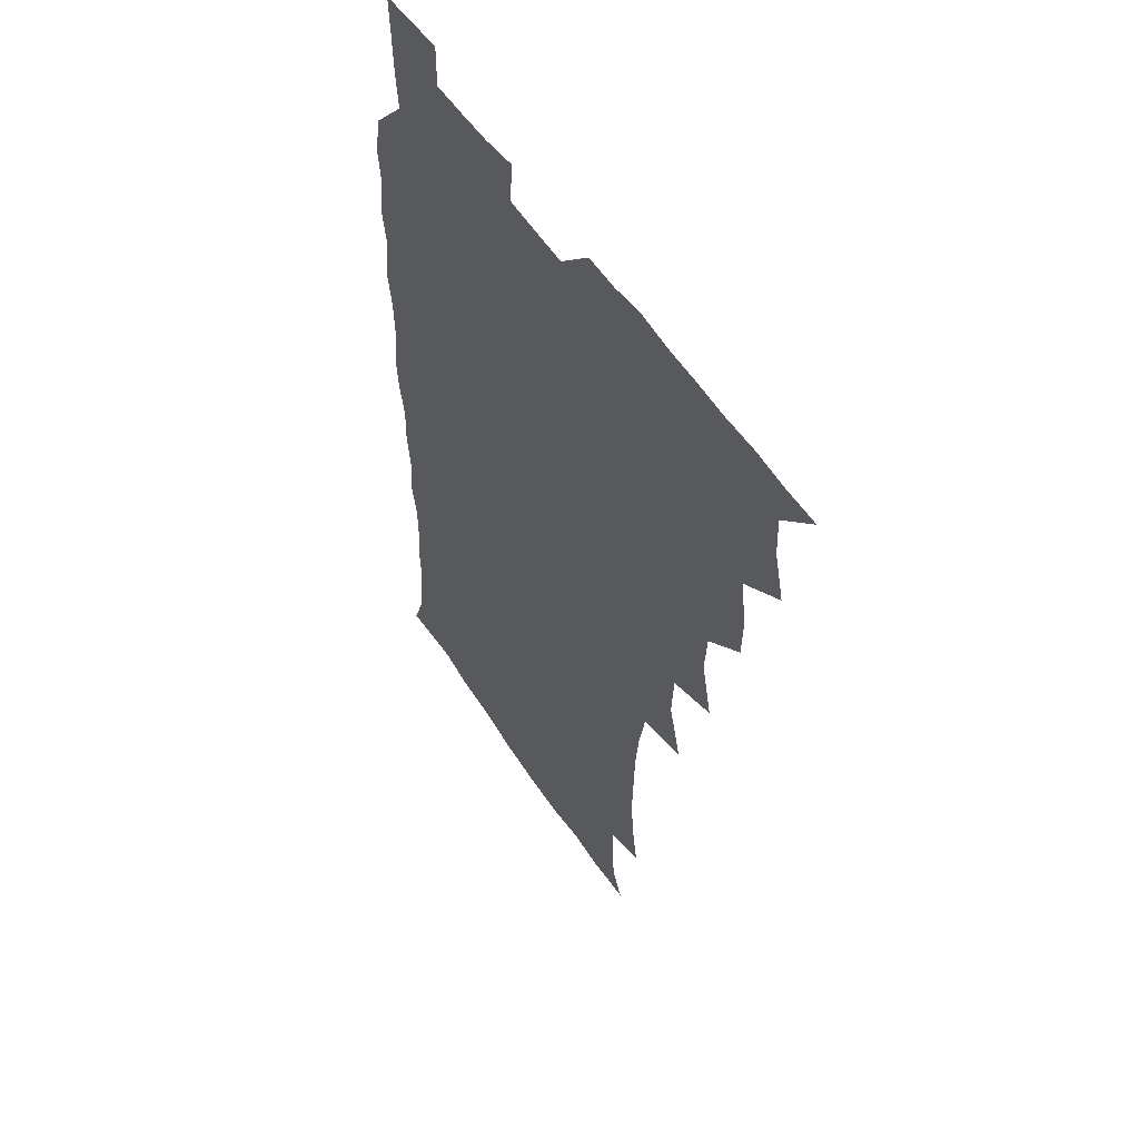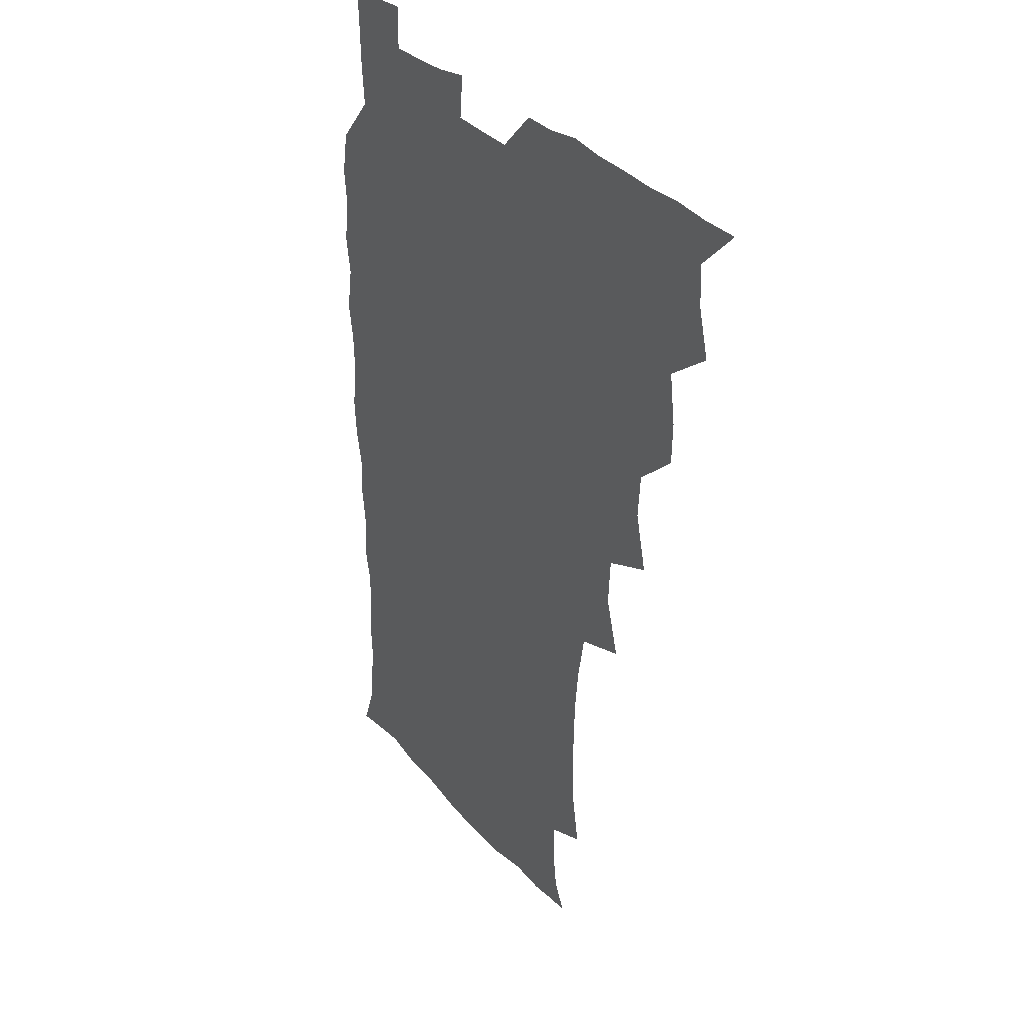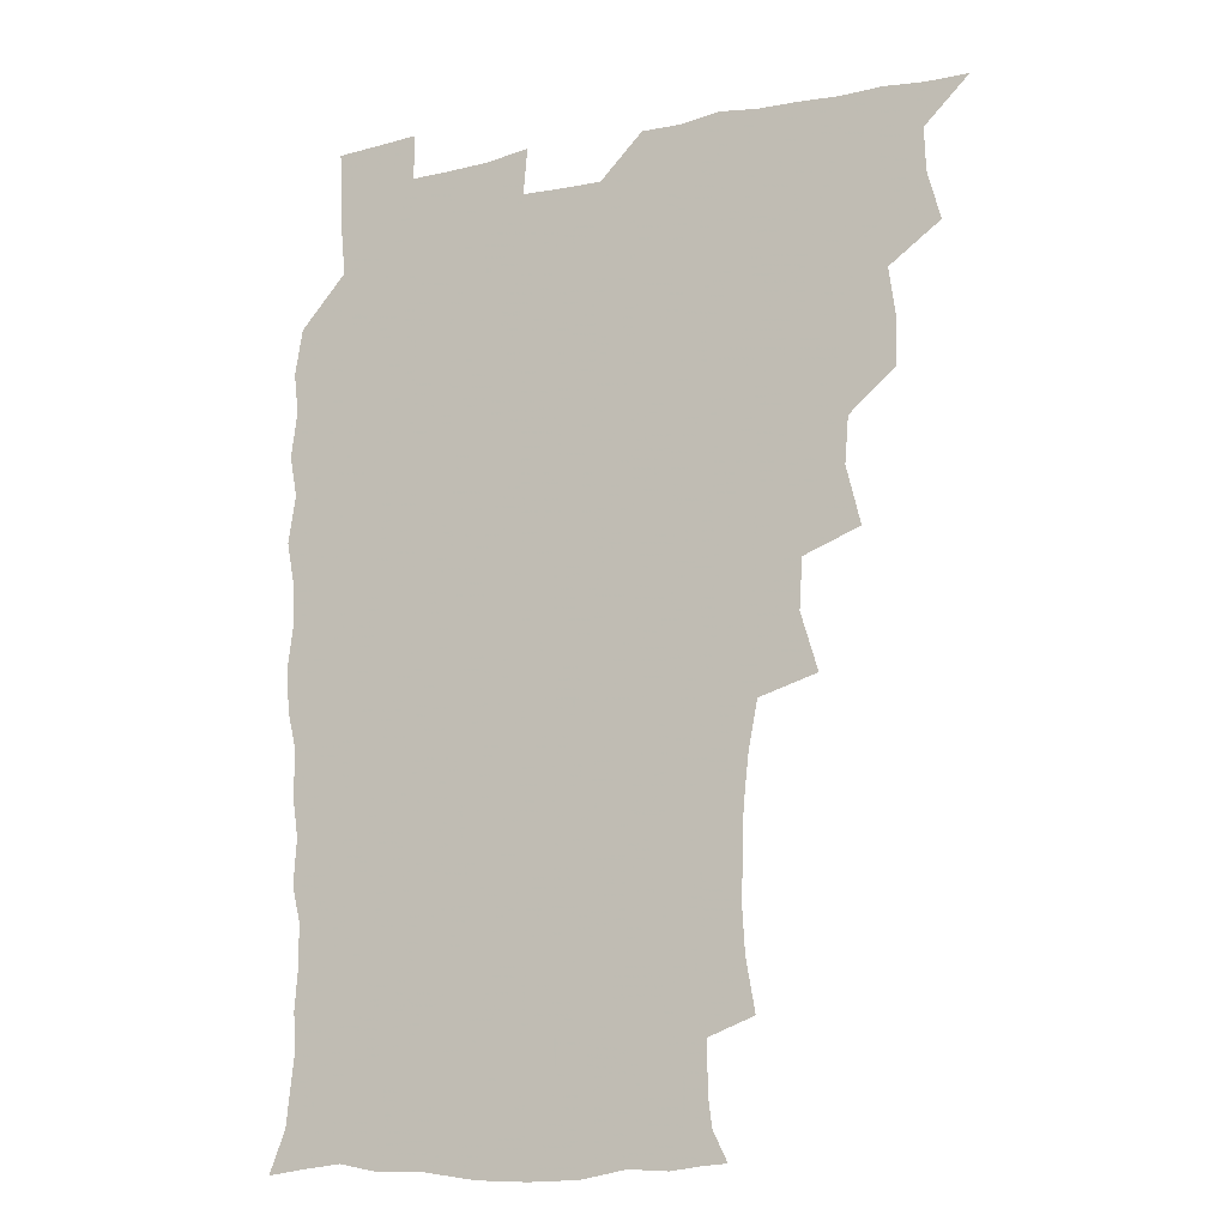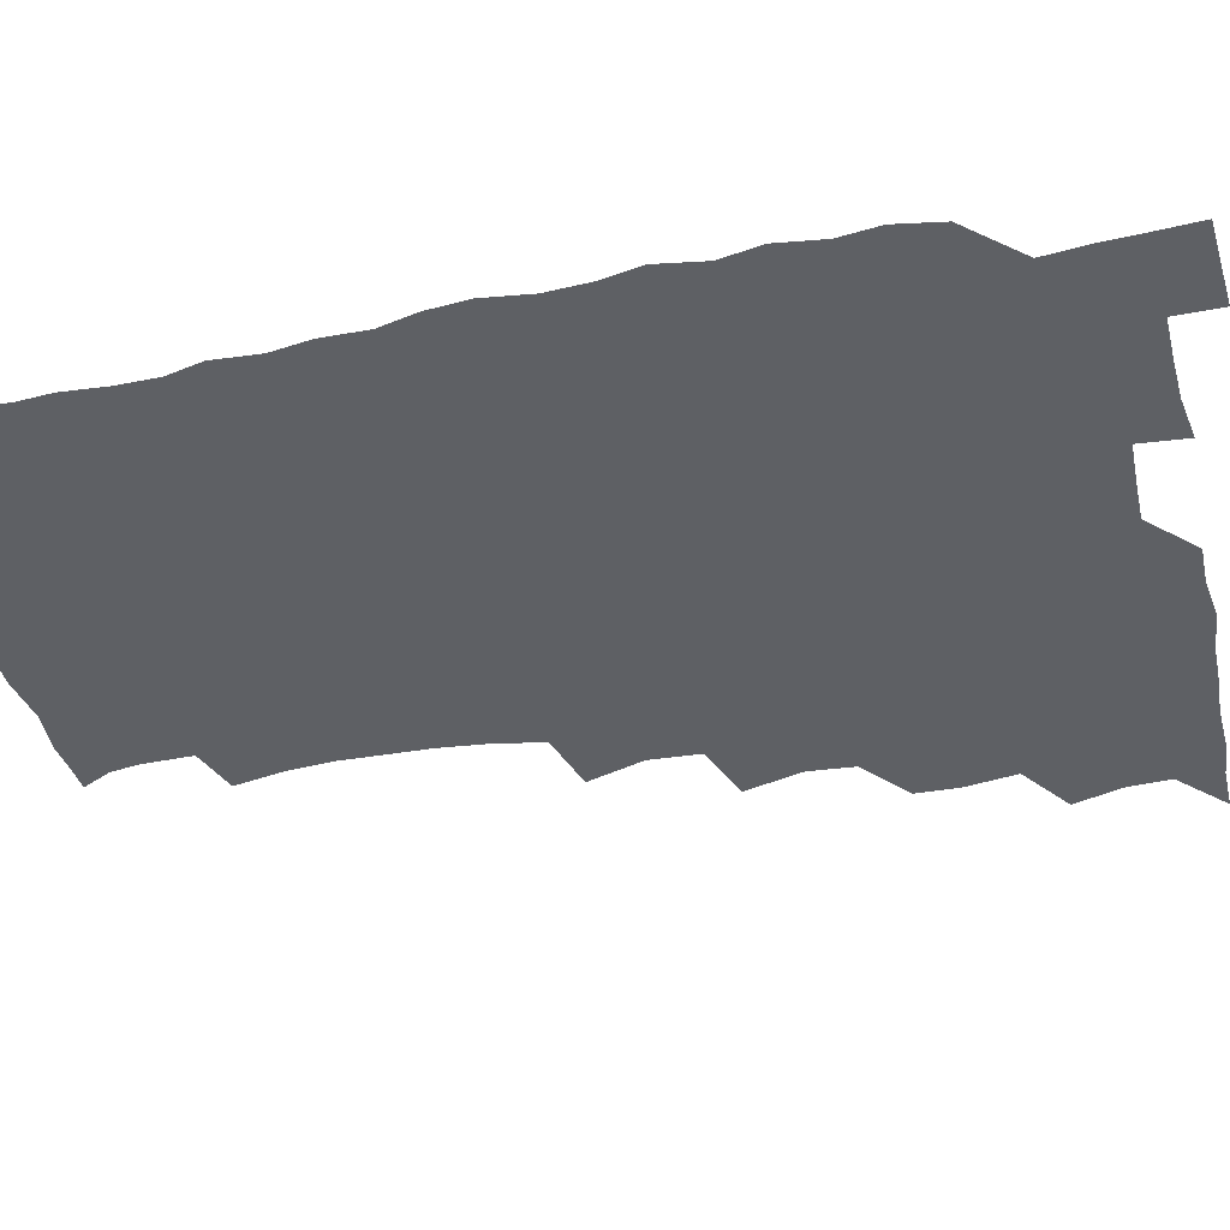
<metadata>
{"format":"obj","ext":"obj","renderer":"f3d","projection":"perspective","resolution":1024,"background":"white","views":[{"elev":53.5,"azim":-122.0,"up":"+Y"},{"elev":31.6,"azim":-123.2,"up":"+Y"},{"elev":-12.9,"azim":-154.6,"up":"+Y"},{"elev":-42.9,"azim":103.1,"up":"+Z"}]}
</metadata>
<code>
v 465.8 525.5 0
v 476.9 476.5 0
v 481.7 494.1 0
v 482.2 509.6 0
v 481.3 525.4 0
v 493.7 428.6 0
v 493.2 444.3 0
v 495.7 463.1 0
v 497.6 479.9 0
v 498.4 495 0
v 497.8 509.7 0
v 496.1 526.7 0
v 506.8 376.7 0
v 512 397.6 0
v 510.7 414.3 0
v 513 433.9 0
v 511.1 448.6 0
v 510.2 463.1 0
v 513.9 480.9 0
v 513.6 495.3 0
v 512.7 510 0
v 511.5 526.1 0
v 522.5 329.8 0
v 528.7 350.5 0
v 527.6 368.6 0
v 527.7 386.7 0
v 528.8 404.4 0
v 527.2 418.7 0
v 528.2 435.6 0
v 528.4 451 0
v 528.6 466.3 0
v 528.3 480.9 0
v 528 495.5 0
v 527.3 510.3 0
v 526.2 526.9 0
v 545.7 221.4 0
v 549 240.1 0
v 550.1 256.8 0
v 549.6 271.5 0
v 549.1 287.9 0
v 547.3 305.1 0
v 543.8 323.2 0
v 543.3 340.7 0
v 543.3 357 0
v 543.9 374.8 0
v 542.8 389.6 0
v 542.9 405.6 0
v 543 421.2 0
v 543.9 437.1 0
v 543.7 451.9 0
v 544.7 467 0
v 543.7 481.1 0
v 542.7 495.7 0
v 542.1 510.3 0
v 540.9 527.1 0
v 555.7 175.8 0
v 560.9 186.4 0
v 562.4 197.2 0
v 562.5 215 0
v 564.4 235.5 0
v 563.2 249.6 0
v 563.9 266.1 0
v 562.3 279.7 0
v 562.9 298.7 0
v 560.2 312.5 0
v 559.5 329.5 0
v 557.9 344.2 0
v 558.9 361.5 0
v 558.4 377 0
v 558.7 393 0
v 558.2 407.7 0
v 559.6 424.1 0
v 558.5 437.8 0
v 559.7 453.5 0
v 558.9 467.2 0
v 558.3 481.2 0
v 557.8 495.5 0
v 556.4 511.6 0
v 555 528.8 0
v 564.9 175 0
v 572.1 189.7 0
v 575.4 206.5 0
v 577.6 225.6 0
v 577.9 241.7 0
v 577.9 257.4 0
v 576.7 270.9 0
v 576.6 287.2 0
v 576.2 303.5 0
v 575 317.7 0
v 574.9 334.6 0
v 574.4 349.6 0
v 572.8 362.4 0
v 572.8 378.3 0
v 573.4 394.4 0
v 574.3 410.9 0
v 573.7 424.4 0
v 573.3 438.4 0
v 573.7 453.4 0
v 573 467.2 0
v 573.1 481.2 0
v 572.4 495.4 0
v 570.9 511.9 0
v 570.3 526.8 0
v 575.8 173.5 0
v 586.7 195.3 0
v 590.6 214.4 0
v 590.8 228.9 0
v 590.9 244.4 0
v 590.6 259.5 0
v 590.3 274.1 0
v 589.8 289.2 0
v 589.2 304.8 0
v 589.8 322.2 0
v 588.7 335.5 0
v 587.8 349.4 0
v 588 365.6 0
v 587.4 380.1 0
v 587.9 394 0
v 588.1 409.9 0
v 587.5 423.7 0
v 587.6 438.4 0
v 588.1 453.4 0
v 587.7 467.3 0
v 587.4 481.4 0
v 586.6 496.2 0
v 585.4 511.7 0
v 584.4 527 0
v 590.6 174.2 0
v 601.3 198.2 0
v 603.8 216.2 0
v 604.6 232.1 0
v 604.3 245.7 0
v 603.6 259.2 0
v 603.5 275.2 0
v 603.3 291.5 0
v 603.2 305.9 0
v 603.2 323.1 0
v 602.5 336.3 0
v 602.5 351.7 0
v 602 365.4 0
v 601 376.5 0
v 601.7 394 0
v 602.4 410.7 0
v 602 424.4 0
v 602.6 440 0
v 602.2 453.4 0
v 602.1 467.5 0
v 601.8 481.6 0
v 601.8 495.6 0
v 600.4 511.1 0
v 607.3 171 0
v 615.3 198.2 0
v 617.3 217.2 0
v 617.7 232 0
v 617.7 247.4 0
v 617.5 261.4 0
v 617.5 277.7 0
v 616.9 290.5 0
v 616.7 307.7 0
v 616.9 322.6 0
v 616.5 336.9 0
v 616.5 351.8 0
v 616.6 367.4 0
v 616.6 381.1 0
v 616.3 395.5 0
v 616.4 411.2 0
v 616.3 424.5 0
v 616.5 439.7 0
v 616.8 453.8 0
v 617 467.7 0
v 616.9 481.5 0
v 616.3 496.2 0
v 615.6 511.2 0
v 626.2 170.4 0
v 630.1 196.8 0
v 630.9 215.2 0
v 631 232.6 0
v 631.1 247.6 0
v 631.2 262.3 0
v 630.9 277.5 0
v 631.1 292 0
v 630.7 305.1 0
v 630.3 323.3 0
v 630.5 335.1 0
v 630.3 351.9 0
v 630.4 366.4 0
v 630.5 381.6 0
v 630.5 395.6 0
v 630.4 410.8 0
v 630.6 425.3 0
v 630.6 439.6 0
v 630.8 453.7 0
v 630.9 467.9 0
v 631.1 481.6 0
v 631.2 495.8 0
v 630.6 511.7 0
v 629.1 528.7 0
v 645.2 171 0
v 645.2 198.5 0
v 644.9 217 0
v 645 231.3 0
v 644.7 246.4 0
v 644.8 262.3 0
v 644.3 277.5 0
v 644.4 294.5 0
v 644.6 306.6 0
v 643.9 323.3 0
v 644.3 337.1 0
v 644.3 351.3 0
v 644.4 366.3 0
v 644.4 381.1 0
v 644.5 395.6 0
v 644.5 410.2 0
v 644.6 425.2 0
v 644.7 439.5 0
v 645 453.4 0
v 645.3 467.5 0
v 645.5 481.7 0
v 645.7 496 0
v 645.7 510.7 0
v 644.9 526.3 0
v 664.5 173.8 0
v 660.3 198 0
v 659 215.3 0
v 658.3 231.7 0
v 659.2 244.1 0
v 657.9 262.4 0
v 658.9 274.6 0
v 657.7 292.5 0
v 657.8 307.6 0
v 657.8 322.2 0
v 657.6 337.6 0
v 657.8 351.6 0
v 658.9 364.8 0
v 658.8 379.6 0
v 658.7 394.5 0
v 658.9 408.6 0
v 658.3 425.5 0
v 658.4 439.9 0
v 659 453.8 0
v 659.3 468 0
v 659.8 481.8 0
v 660.2 495.9 0
v 660.3 510.5 0
v 660.1 525.7 0
v 682 173.9 0
v 675.2 197.2 0
v 673.6 213.1 0
v 673.1 228 0
v 672.4 244.2 0
v 671.9 259.9 0
v 672.1 274.6 0
v 670.9 292 0
v 671.3 306 0
v 672.9 318.8 0
v 672 335 0
v 673.2 348.4 0
v 672.4 364.8 0
v 672.3 379.9 0
v 672.6 394.3 0
v 672.1 410 0
v 673.4 423.4 0
v 674.1 437.5 0
v 673.4 453.1 0
v 673.5 467.5 0
v 674.3 481.5 0
v 674.5 495.9 0
v 675 510.6 0
v 675.4 525.4 0
v 675.3 542 0
v 697 176.7 0
v 689.4 196.4 0
v 687.8 211.1 0
v 686.3 227.1 0
v 686.5 241.2 0
v 685.2 258.1 0
v 685 273.9 0
v 685.1 288.7 0
v 686.4 302 0
v 685.5 319.1 0
v 686.4 332.9 0
v 686.1 348.6 0
v 686.5 362.9 0
v 686.5 377.9 0
v 687.6 392 0
v 687.5 407.1 0
v 688.7 421.1 0
v 687.6 437.5 0
v 688.7 451.2 0
v 688.3 466.5 0
v 688 481.7 0
v 688.7 495.6 0
v 689.8 510 0
v 690.4 525.1 0
v 690.5 540.9 0
v 711.8 175 0
v 704.2 193.3 0
v 701.4 208.5 0
v 701.1 222.2 0
v 699.7 238.3 0
v 699.6 253 0
v 699.4 268.5 0
v 700 283.5 0
v 699.7 299.1 0
v 699.4 315.1 0
v 701.3 328.5 0
v 702.2 343.4 0
v 700.5 360 0
v 703.4 372.7 0
v 702.9 388.6 0
v 701.6 405.1 0
v 703.3 418.8 0
v 702.7 434.8 0
v 703.3 449.3 0
v 703.2 464.5 0
v 702.3 479.9 0
v 703.7 493.5 0
v 705.1 509.1 0
v 705.7 524.7 0
v 706.4 539.9 0
v 724.9 173 0
v 718.8 188.5 0
v 717.4 201.1 0
v 715.8 215.1 0
v 716.7 227.9 0
v 715.4 243.4 0
v 715.5 258.5 0
v 718.4 271.4 0
v 717.3 288.1 0
v 719.4 302.7 0
v 719 318.9 0
v 722.2 332.7 0
v 723.4 347.8 0
v 721.2 364.9 0
v 721.9 380.2 0
v 724.5 394.7 0
v 721.7 412.1 0
v 724.3 426.5 0
v 722 443.3 0
v 723.6 457.8 0
v 720.7 474.5 0
f 4 5 1
f 8 9 2
f 2 9 3
f 9 10 3
f 3 10 4
f 10 11 4
f 4 11 5
f 11 12 5
f 15 16 6
f 6 16 7
f 16 17 7
f 7 17 8
f 17 18 8
f 8 18 9
f 18 19 9
f 9 19 10
f 19 20 10
f 10 20 11
f 20 21 11
f 11 21 12
f 21 22 12
f 25 26 13
f 13 26 14
f 26 27 14
f 14 27 15
f 27 28 15
f 15 28 16
f 28 29 16
f 16 29 17
f 29 30 17
f 17 30 18
f 30 31 18
f 18 31 19
f 31 32 19
f 19 32 20
f 32 33 20
f 20 33 21
f 33 34 21
f 21 34 22
f 34 35 22
f 42 43 23
f 23 43 24
f 43 44 24
f 24 44 25
f 44 45 25
f 25 45 26
f 45 46 26
f 26 46 27
f 46 47 27
f 27 47 28
f 47 48 28
f 28 48 29
f 48 49 29
f 29 49 30
f 49 50 30
f 30 50 31
f 50 51 31
f 31 51 32
f 51 52 32
f 32 52 33
f 52 53 33
f 33 53 34
f 53 54 34
f 34 54 35
f 54 55 35
f 59 60 36
f 36 60 37
f 60 61 37
f 37 61 38
f 61 62 38
f 38 62 39
f 62 63 39
f 39 63 40
f 63 64 40
f 40 64 41
f 64 65 41
f 41 65 42
f 65 66 42
f 42 66 43
f 66 67 43
f 43 67 44
f 67 68 44
f 44 68 45
f 68 69 45
f 45 69 46
f 69 70 46
f 46 70 47
f 70 71 47
f 47 71 48
f 71 72 48
f 48 72 49
f 72 73 49
f 49 73 50
f 73 74 50
f 50 74 51
f 74 75 51
f 51 75 52
f 75 76 52
f 52 76 53
f 76 77 53
f 53 77 54
f 77 78 54
f 54 78 55
f 78 79 55
f 56 80 57
f 80 81 57
f 57 81 58
f 81 82 58
f 58 82 59
f 82 83 59
f 59 83 60
f 83 84 60
f 60 84 61
f 84 85 61
f 61 85 62
f 85 86 62
f 62 86 63
f 86 87 63
f 63 87 64
f 87 88 64
f 64 88 65
f 88 89 65
f 65 89 66
f 89 90 66
f 66 90 67
f 90 91 67
f 67 91 68
f 91 92 68
f 68 92 69
f 92 93 69
f 69 93 70
f 93 94 70
f 70 94 71
f 94 95 71
f 71 95 72
f 95 96 72
f 72 96 73
f 96 97 73
f 73 97 74
f 97 98 74
f 74 98 75
f 98 99 75
f 75 99 76
f 99 100 76
f 76 100 77
f 100 101 77
f 77 101 78
f 101 102 78
f 78 102 79
f 102 103 79
f 80 104 81
f 104 105 81
f 81 105 82
f 105 106 82
f 82 106 83
f 106 107 83
f 83 107 84
f 107 108 84
f 84 108 85
f 108 109 85
f 85 109 86
f 109 110 86
f 86 110 87
f 110 111 87
f 87 111 88
f 111 112 88
f 88 112 89
f 112 113 89
f 89 113 90
f 113 114 90
f 90 114 91
f 114 115 91
f 91 115 92
f 115 116 92
f 92 116 93
f 116 117 93
f 93 117 94
f 117 118 94
f 94 118 95
f 118 119 95
f 95 119 96
f 119 120 96
f 96 120 97
f 120 121 97
f 97 121 98
f 121 122 98
f 98 122 99
f 122 123 99
f 99 123 100
f 123 124 100
f 100 124 101
f 124 125 101
f 101 125 102
f 125 126 102
f 102 126 103
f 126 127 103
f 104 128 105
f 128 129 105
f 105 129 106
f 129 130 106
f 106 130 107
f 130 131 107
f 107 131 108
f 131 132 108
f 108 132 109
f 132 133 109
f 109 133 110
f 133 134 110
f 110 134 111
f 134 135 111
f 111 135 112
f 135 136 112
f 112 136 113
f 136 137 113
f 113 137 114
f 137 138 114
f 114 138 115
f 138 139 115
f 115 139 116
f 139 140 116
f 116 140 117
f 140 141 117
f 117 141 118
f 141 142 118
f 118 142 119
f 142 143 119
f 119 143 120
f 143 144 120
f 120 144 121
f 144 145 121
f 121 145 122
f 145 146 122
f 122 146 123
f 146 147 123
f 123 147 124
f 147 148 124
f 124 148 125
f 148 149 125
f 125 149 126
f 149 150 126
f 126 150 127
f 128 151 129
f 151 152 129
f 129 152 130
f 152 153 130
f 130 153 131
f 153 154 131
f 131 154 132
f 154 155 132
f 132 155 133
f 155 156 133
f 133 156 134
f 156 157 134
f 134 157 135
f 157 158 135
f 135 158 136
f 158 159 136
f 136 159 137
f 159 160 137
f 137 160 138
f 160 161 138
f 138 161 139
f 161 162 139
f 139 162 140
f 162 163 140
f 140 163 141
f 163 164 141
f 141 164 142
f 164 165 142
f 142 165 143
f 165 166 143
f 143 166 144
f 166 167 144
f 144 167 145
f 167 168 145
f 145 168 146
f 168 169 146
f 146 169 147
f 169 170 147
f 147 170 148
f 170 171 148
f 148 171 149
f 171 172 149
f 149 172 150
f 172 173 150
f 151 174 152
f 174 175 152
f 152 175 153
f 175 176 153
f 153 176 154
f 176 177 154
f 154 177 155
f 177 178 155
f 155 178 156
f 178 179 156
f 156 179 157
f 179 180 157
f 157 180 158
f 180 181 158
f 158 181 159
f 181 182 159
f 159 182 160
f 182 183 160
f 160 183 161
f 183 184 161
f 161 184 162
f 184 185 162
f 162 185 163
f 185 186 163
f 163 186 164
f 186 187 164
f 164 187 165
f 187 188 165
f 165 188 166
f 188 189 166
f 166 189 167
f 189 190 167
f 167 190 168
f 190 191 168
f 168 191 169
f 191 192 169
f 169 192 170
f 192 193 170
f 170 193 171
f 193 194 171
f 171 194 172
f 194 195 172
f 172 195 173
f 195 196 173
f 174 198 175
f 198 199 175
f 175 199 176
f 199 200 176
f 176 200 177
f 200 201 177
f 177 201 178
f 201 202 178
f 178 202 179
f 202 203 179
f 179 203 180
f 203 204 180
f 180 204 181
f 204 205 181
f 181 205 182
f 205 206 182
f 182 206 183
f 206 207 183
f 183 207 184
f 207 208 184
f 184 208 185
f 208 209 185
f 185 209 186
f 209 210 186
f 186 210 187
f 210 211 187
f 187 211 188
f 211 212 188
f 188 212 189
f 212 213 189
f 189 213 190
f 213 214 190
f 190 214 191
f 214 215 191
f 191 215 192
f 215 216 192
f 192 216 193
f 216 217 193
f 193 217 194
f 217 218 194
f 194 218 195
f 218 219 195
f 195 219 196
f 219 220 196
f 196 220 197
f 220 221 197
f 198 222 199
f 222 223 199
f 199 223 200
f 223 224 200
f 200 224 201
f 224 225 201
f 201 225 202
f 225 226 202
f 202 226 203
f 226 227 203
f 203 227 204
f 227 228 204
f 204 228 205
f 228 229 205
f 205 229 206
f 229 230 206
f 206 230 207
f 230 231 207
f 207 231 208
f 231 232 208
f 208 232 209
f 232 233 209
f 209 233 210
f 233 234 210
f 210 234 211
f 234 235 211
f 211 235 212
f 235 236 212
f 212 236 213
f 236 237 213
f 213 237 214
f 237 238 214
f 214 238 215
f 238 239 215
f 215 239 216
f 239 240 216
f 216 240 217
f 240 241 217
f 217 241 218
f 241 242 218
f 218 242 219
f 242 243 219
f 219 243 220
f 243 244 220
f 220 244 221
f 244 245 221
f 222 246 223
f 246 247 223
f 223 247 224
f 247 248 224
f 224 248 225
f 248 249 225
f 225 249 226
f 249 250 226
f 226 250 227
f 250 251 227
f 227 251 228
f 251 252 228
f 228 252 229
f 252 253 229
f 229 253 230
f 253 254 230
f 230 254 231
f 254 255 231
f 231 255 232
f 255 256 232
f 232 256 233
f 256 257 233
f 233 257 234
f 257 258 234
f 234 258 235
f 258 259 235
f 235 259 236
f 259 260 236
f 236 260 237
f 260 261 237
f 237 261 238
f 261 262 238
f 238 262 239
f 262 263 239
f 239 263 240
f 263 264 240
f 240 264 241
f 264 265 241
f 241 265 242
f 265 266 242
f 242 266 243
f 266 267 243
f 243 267 244
f 267 268 244
f 244 268 245
f 268 269 245
f 246 271 247
f 271 272 247
f 247 272 248
f 272 273 248
f 248 273 249
f 273 274 249
f 249 274 250
f 274 275 250
f 250 275 251
f 275 276 251
f 251 276 252
f 276 277 252
f 252 277 253
f 277 278 253
f 253 278 254
f 278 279 254
f 254 279 255
f 279 280 255
f 255 280 256
f 280 281 256
f 256 281 257
f 281 282 257
f 257 282 258
f 282 283 258
f 258 283 259
f 283 284 259
f 259 284 260
f 284 285 260
f 260 285 261
f 285 286 261
f 261 286 262
f 286 287 262
f 262 287 263
f 287 288 263
f 263 288 264
f 288 289 264
f 264 289 265
f 289 290 265
f 265 290 266
f 290 291 266
f 266 291 267
f 291 292 267
f 267 292 268
f 292 293 268
f 268 293 269
f 293 294 269
f 269 294 270
f 294 295 270
f 271 296 272
f 296 297 272
f 272 297 273
f 297 298 273
f 273 298 274
f 298 299 274
f 274 299 275
f 299 300 275
f 275 300 276
f 300 301 276
f 276 301 277
f 301 302 277
f 277 302 278
f 302 303 278
f 278 303 279
f 303 304 279
f 279 304 280
f 304 305 280
f 280 305 281
f 305 306 281
f 281 306 282
f 306 307 282
f 282 307 283
f 307 308 283
f 283 308 284
f 308 309 284
f 284 309 285
f 309 310 285
f 285 310 286
f 310 311 286
f 286 311 287
f 311 312 287
f 287 312 288
f 312 313 288
f 288 313 289
f 313 314 289
f 289 314 290
f 314 315 290
f 290 315 291
f 315 316 291
f 291 316 292
f 316 317 292
f 292 317 293
f 317 318 293
f 293 318 294
f 318 319 294
f 294 319 295
f 319 320 295
f 296 321 297
f 321 322 297
f 297 322 298
f 322 323 298
f 298 323 299
f 323 324 299
f 299 324 300
f 324 325 300
f 300 325 301
f 325 326 301
f 301 326 302
f 326 327 302
f 302 327 303
f 327 328 303
f 303 328 304
f 328 329 304
f 304 329 305
f 329 330 305
f 305 330 306
f 330 331 306
f 306 331 307
f 331 332 307
f 307 332 308
f 332 333 308
f 308 333 309
f 333 334 309
f 309 334 310
f 334 335 310
f 310 335 311
f 335 336 311
f 311 336 312
f 336 337 312
f 312 337 313
f 337 338 313
f 313 338 314
f 338 339 314
f 314 339 315
f 339 340 315
f 315 340 316
f 340 341 316
f 316 341 317

</code>
